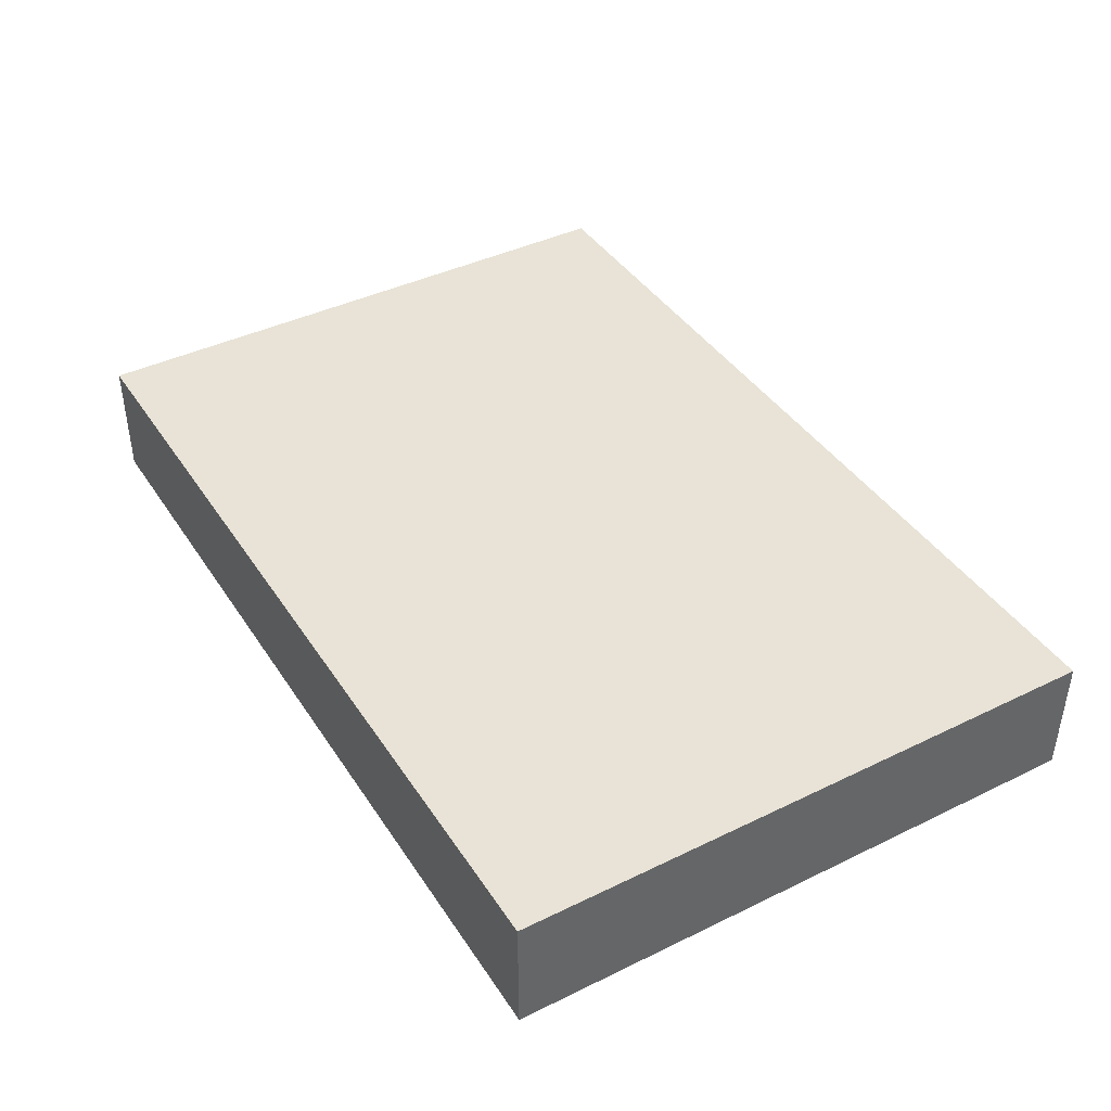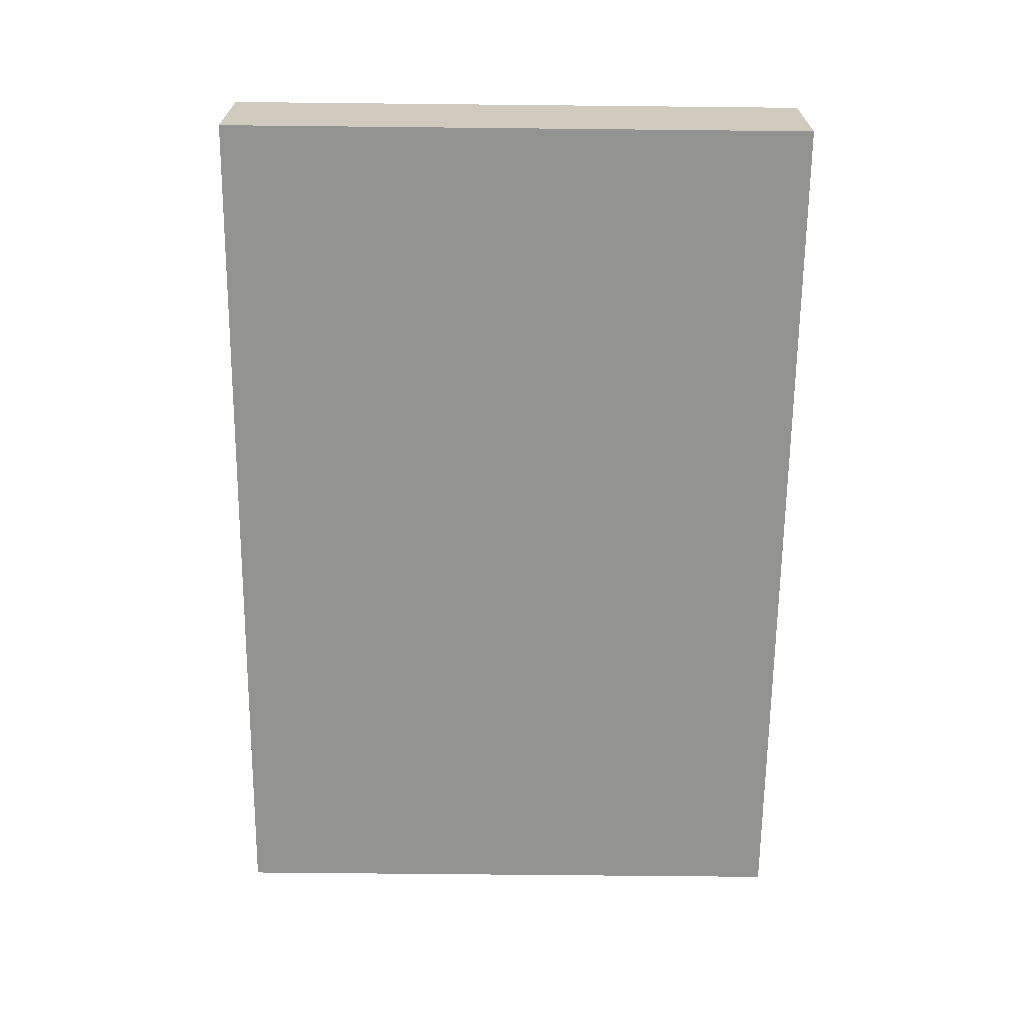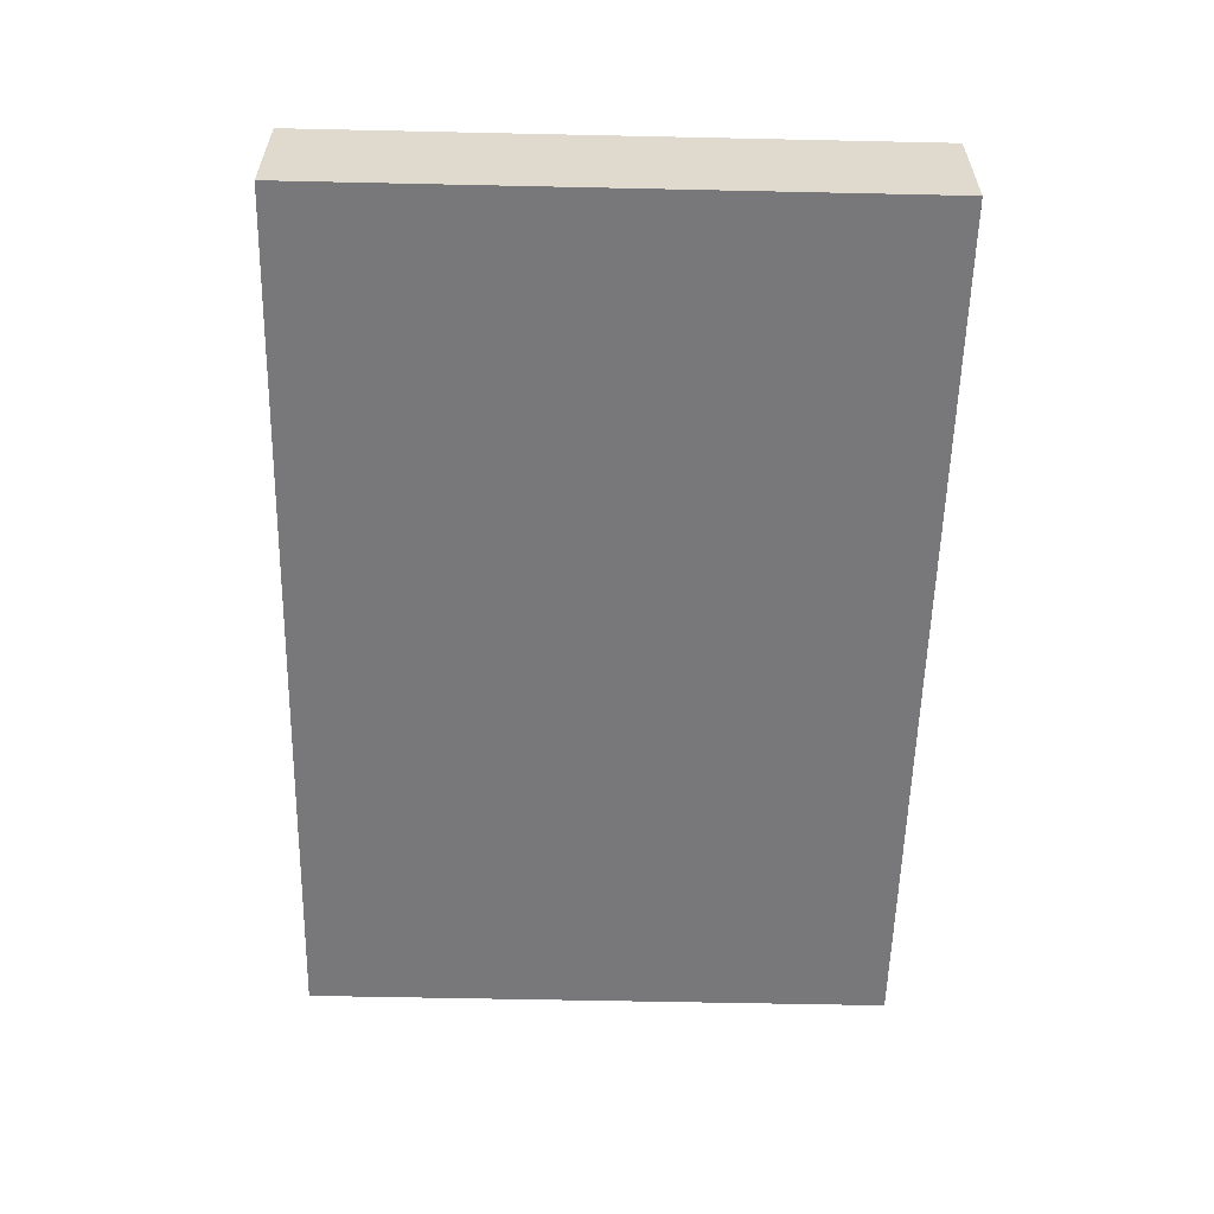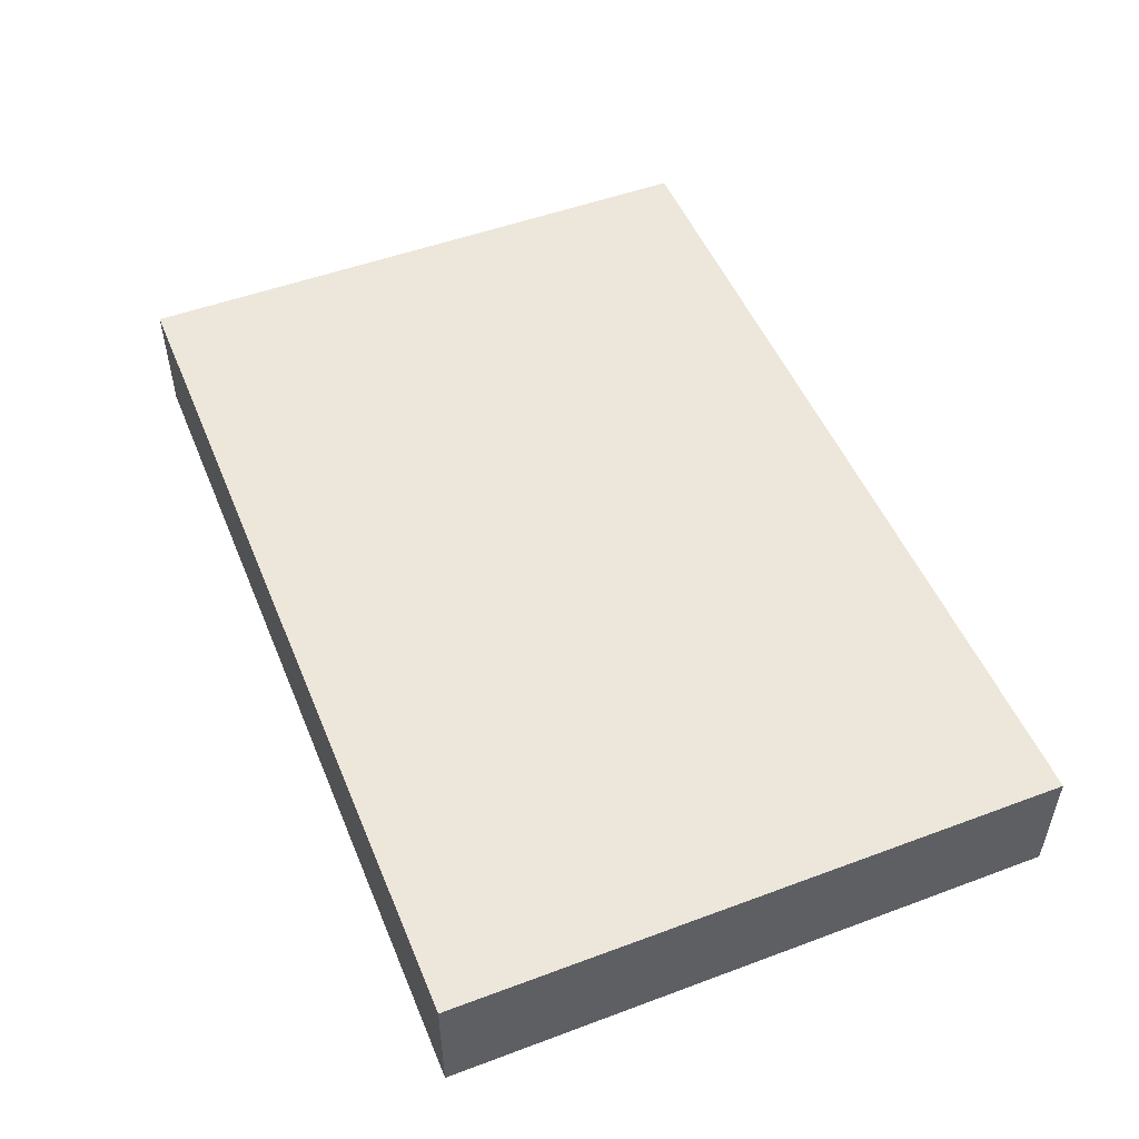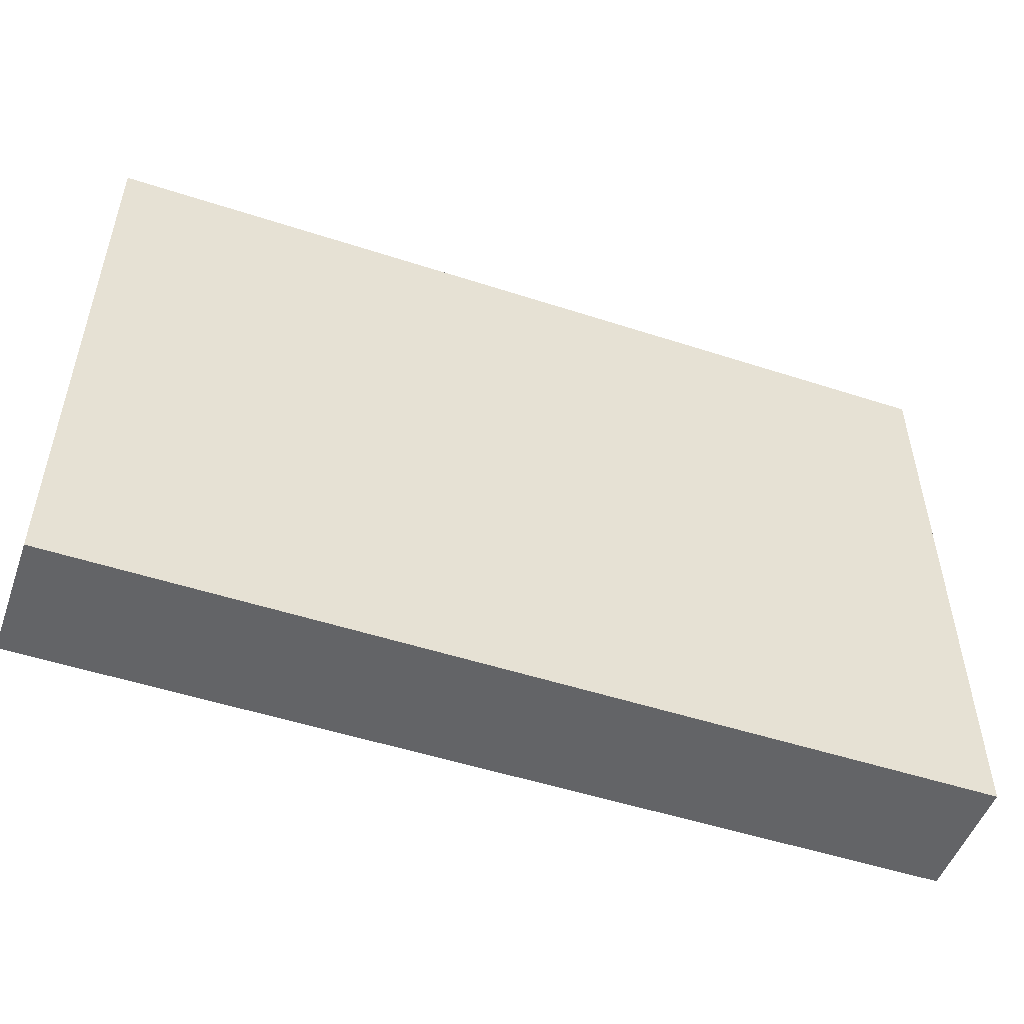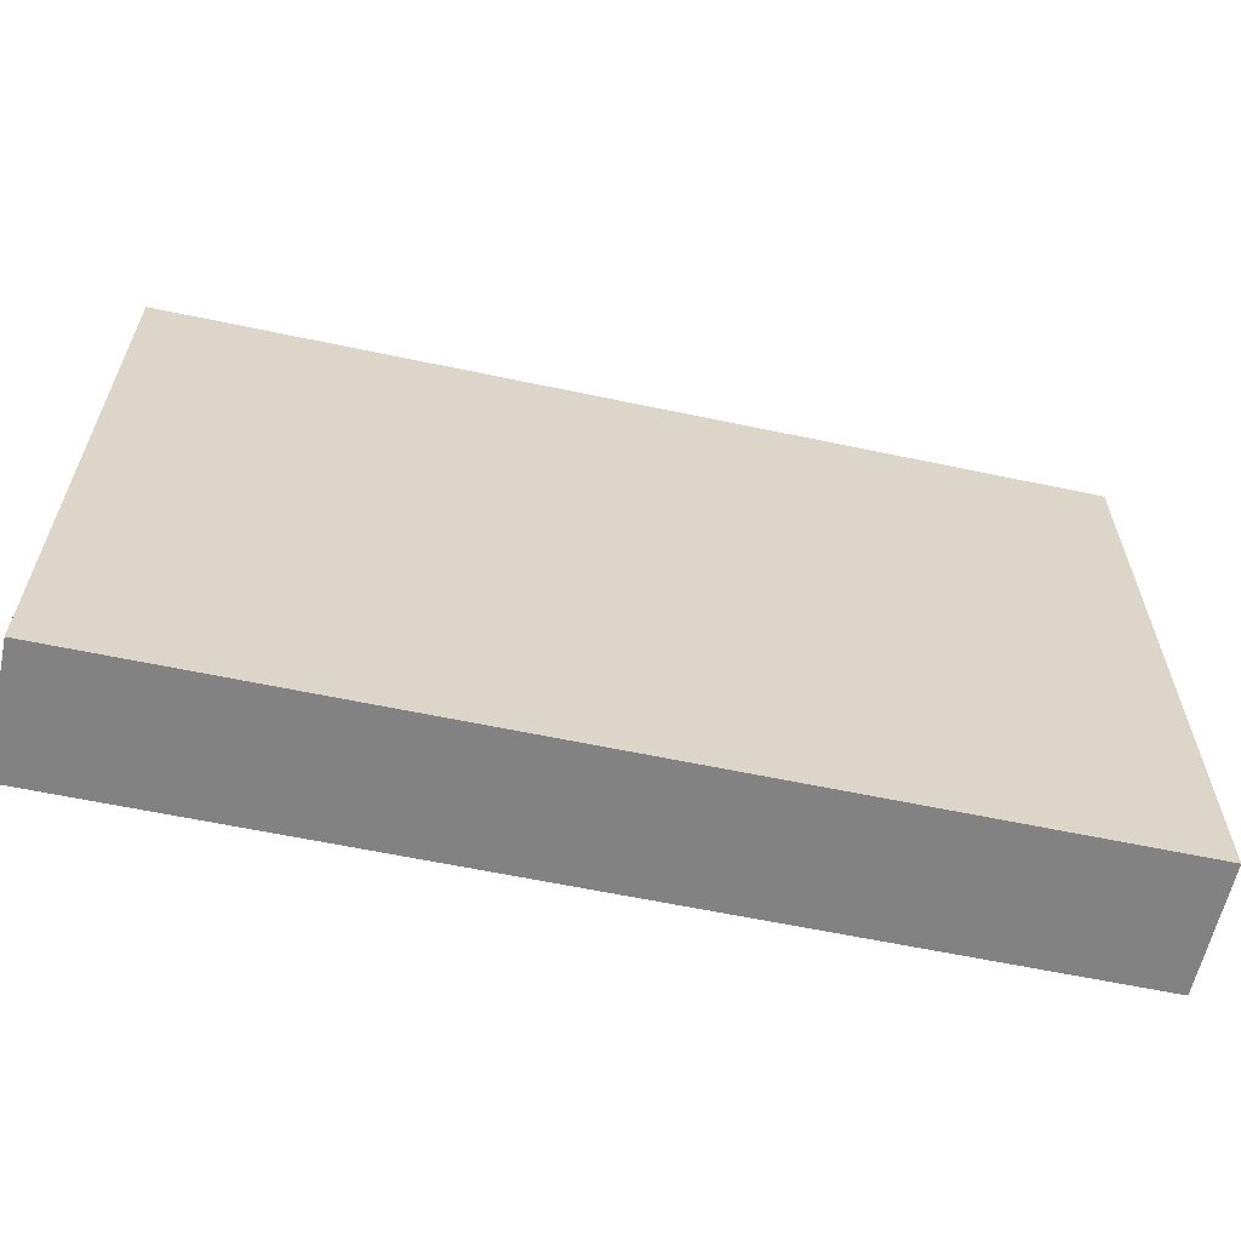
<metadata>
{"format":"obj","ext":"obj","renderer":"f3d","projection":"perspective","resolution":1024,"background":"white","views":[{"elev":41.4,"azim":59.5,"up":"+Z"},{"elev":-66.7,"azim":89.4,"up":"+Z"},{"elev":-57.6,"azim":-91.3,"up":"+Z"},{"elev":50.9,"azim":67.9,"up":"+Z"},{"elev":-51.2,"azim":-19.5,"up":"+Y"},{"elev":-60.9,"azim":167.8,"up":"+Y"}]}
</metadata>
<code>
v 0.0381 0.0004164 0.00254
v 0.0381 -0.02457 0.00254
v 0.0381 -0.02457 -0.00254
v 0.0008328 0.0004164 -0.00254
v 0.0008328 0.0004164 0.00254
v 0.0381 0.0004164 -0.00254
v 0.0008328 -0.02457 0.00254
v 0.0008328 -0.02457 -0.00254
f 1 2 3
f 5 2 1
f 6 1 3
f 6 3 4
f 6 5 1
f 6 4 5
f 7 2 5
f 8 4 3
f 8 3 2
f 8 2 7
f 8 7 5
f 8 5 4

</code>
